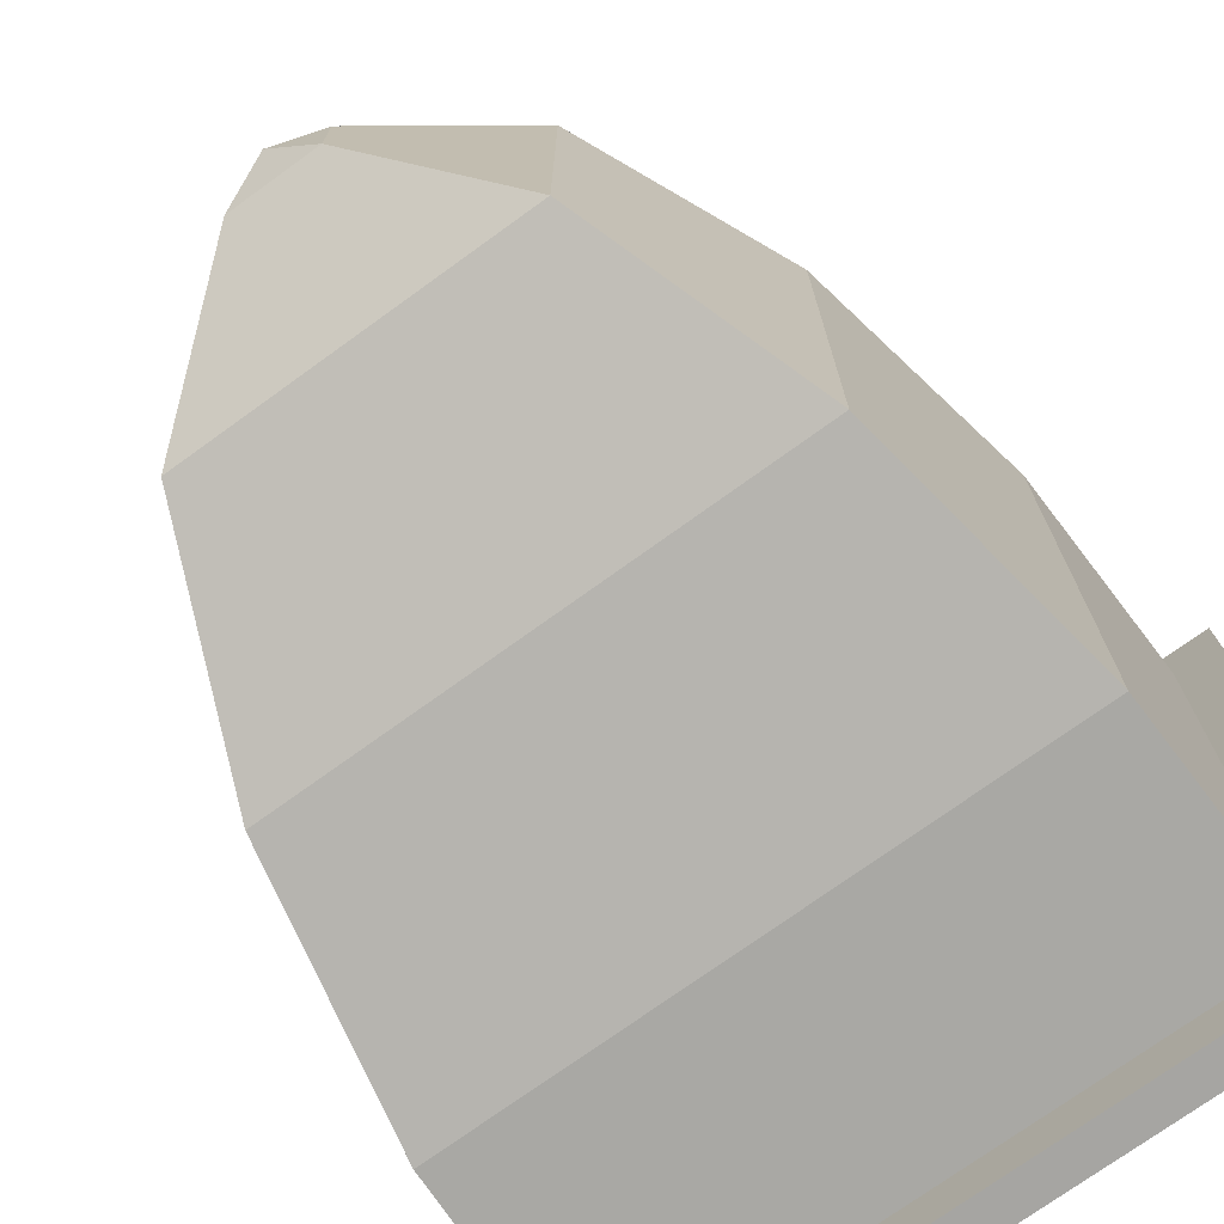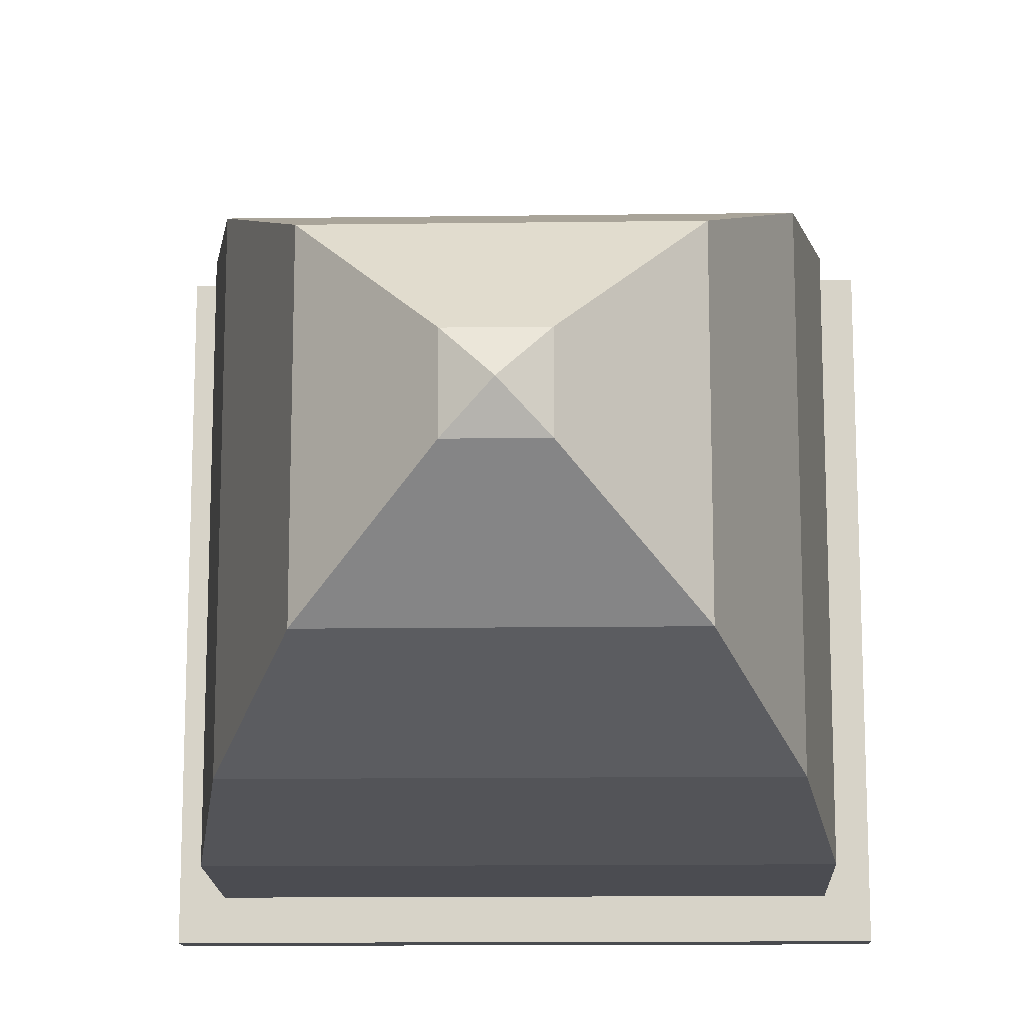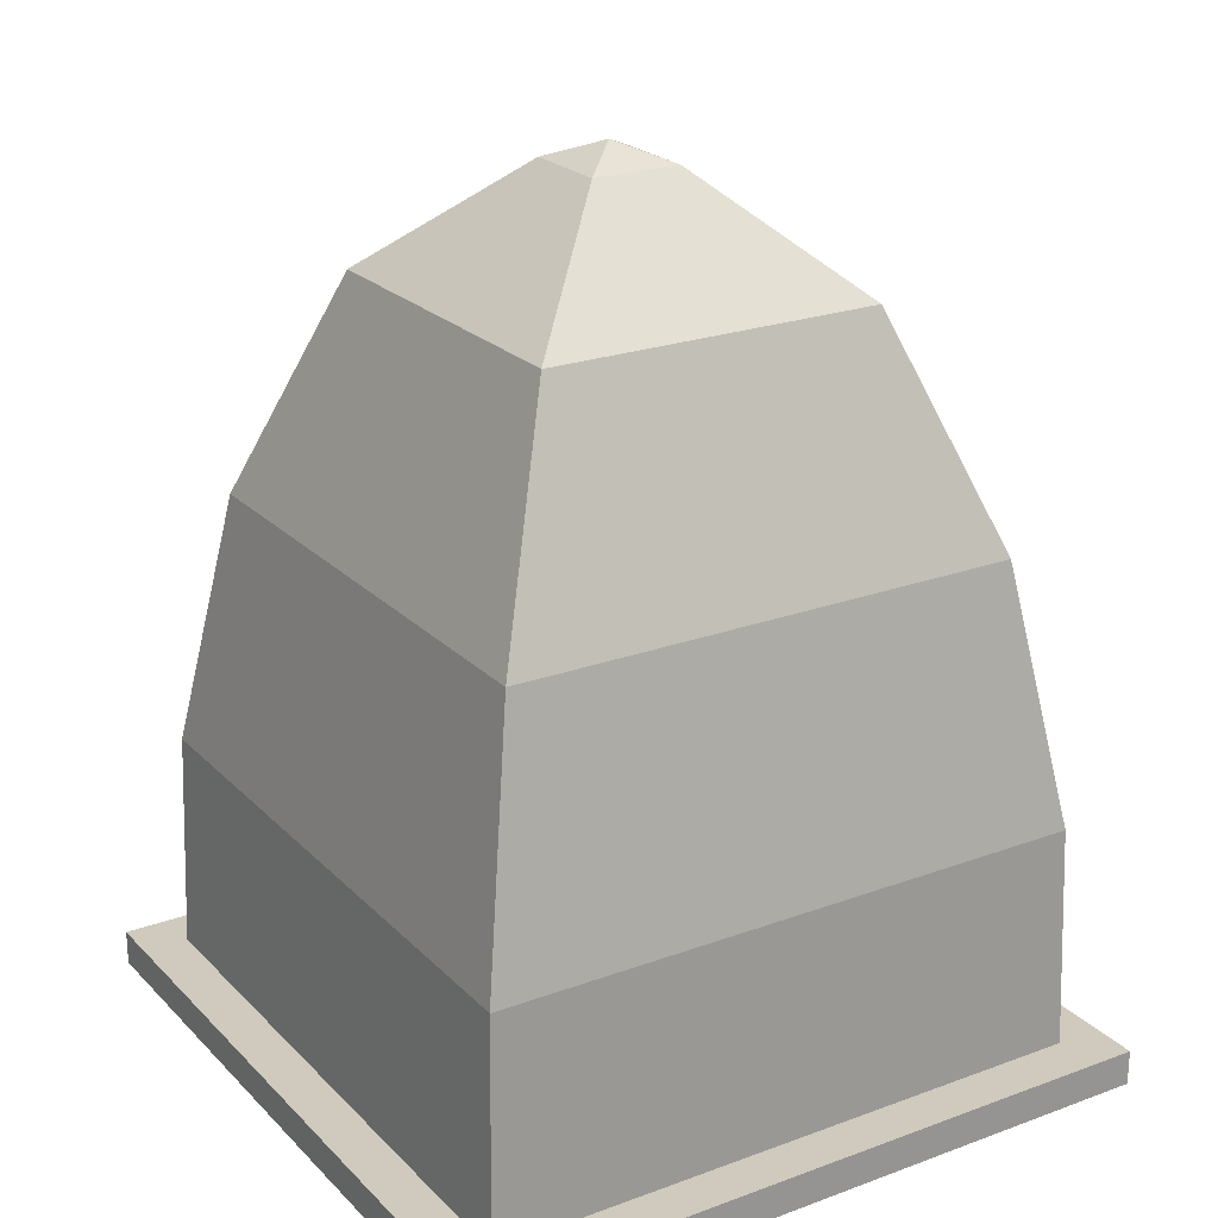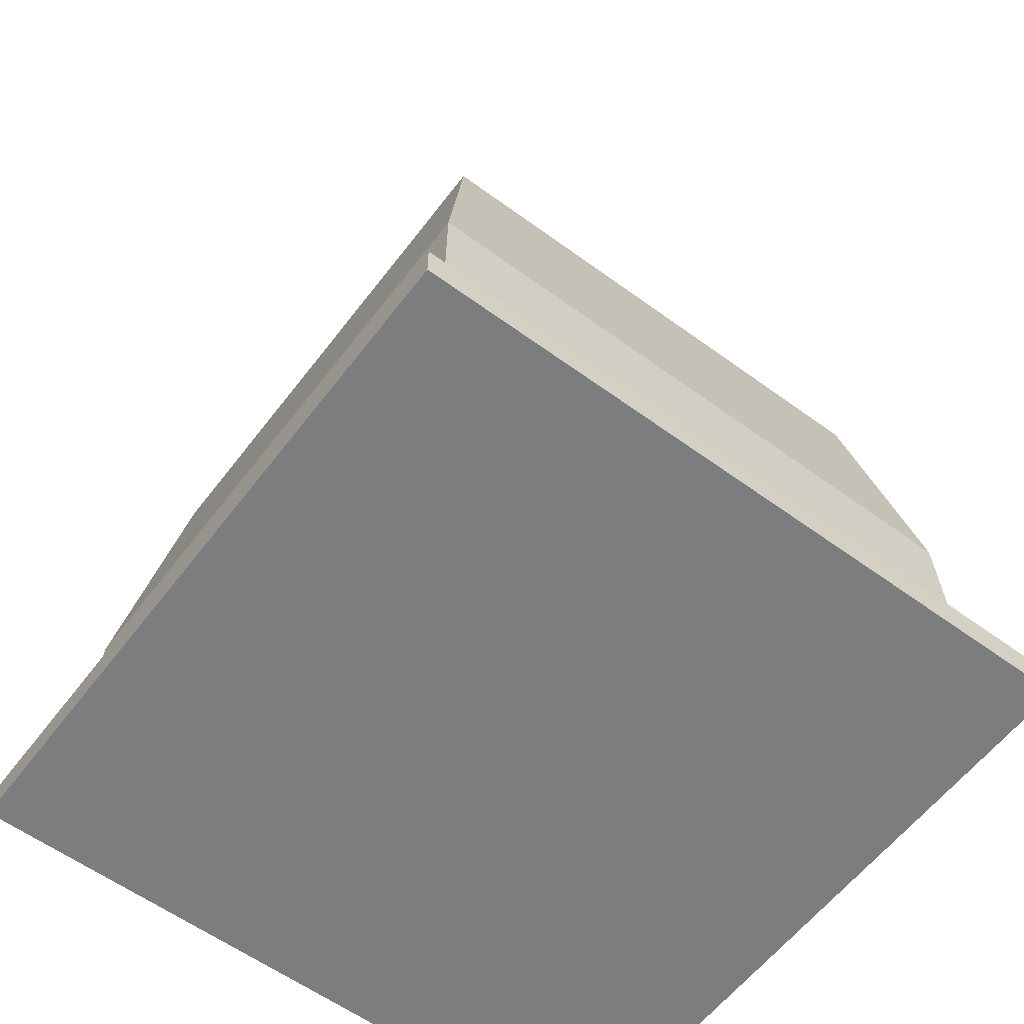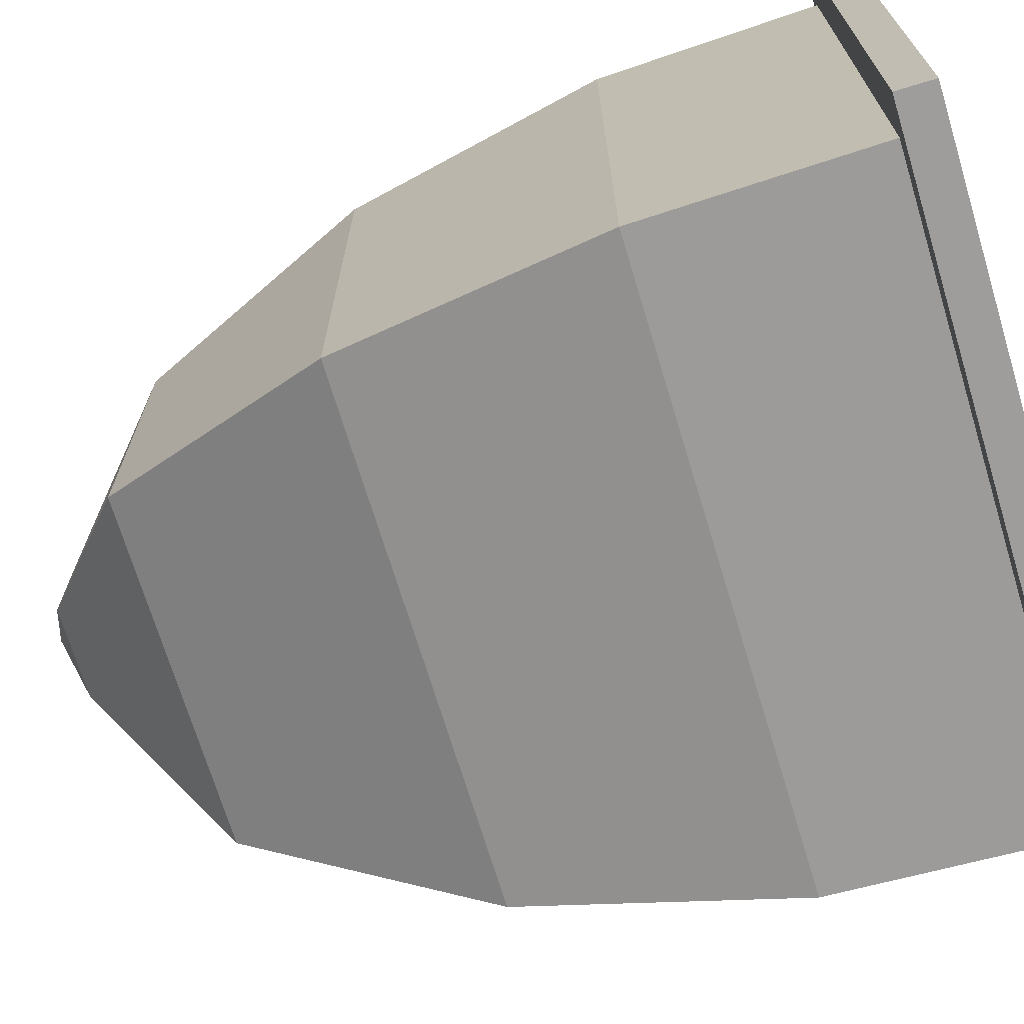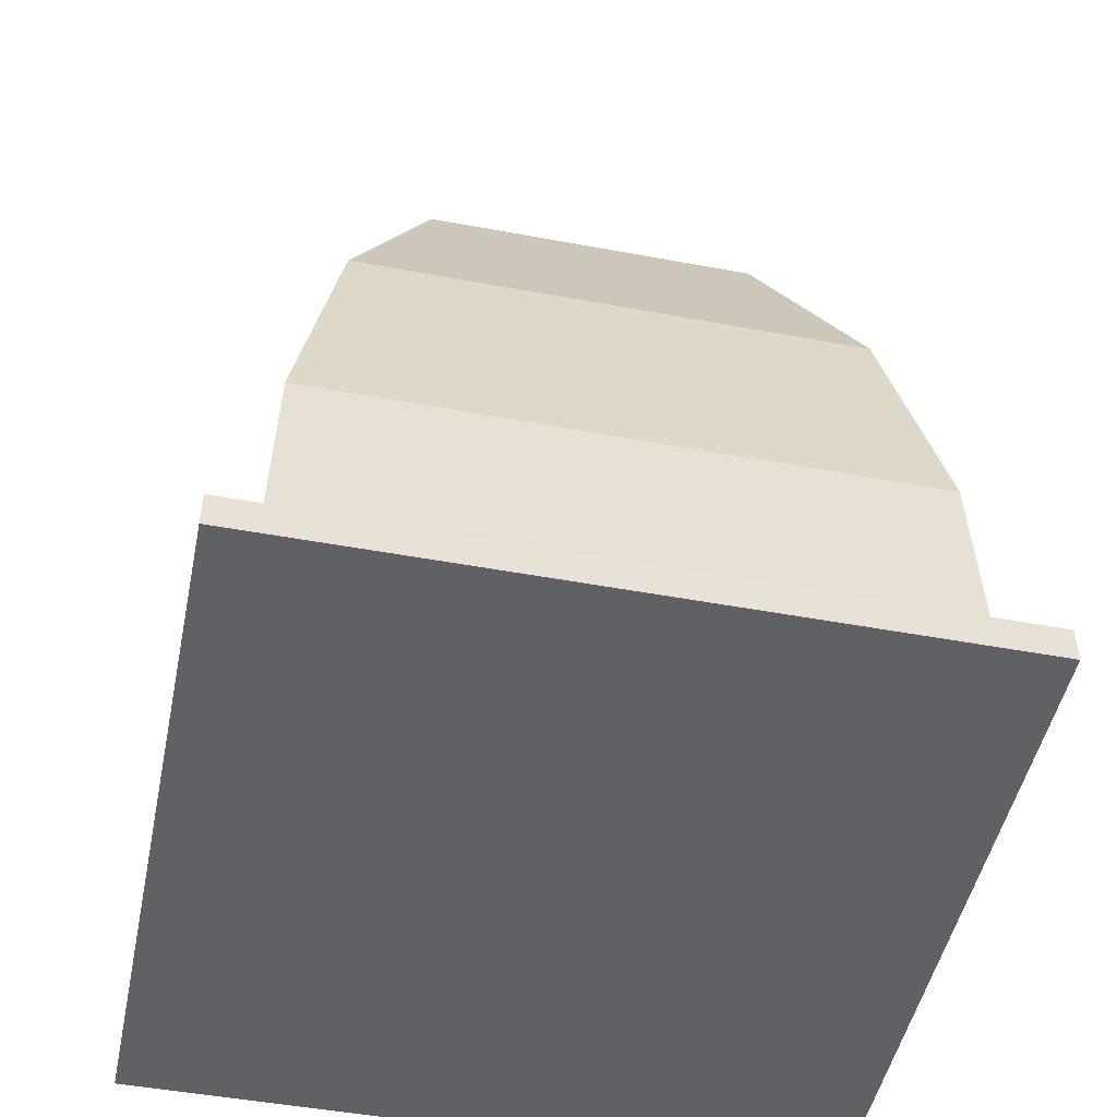
<metadata>
{"format":"obj","ext":"obj","renderer":"f3d","projection":"perspective","resolution":1024,"background":"white","views":[{"elev":-73.7,"azim":-144.1,"up":"+Z"},{"elev":-13.8,"azim":-178.3,"up":"+Z"},{"elev":22.9,"azim":148.0,"up":"+Y"},{"elev":-59.0,"azim":-37.0,"up":"+Y"},{"elev":-70.5,"azim":-73.1,"up":"+Z"},{"elev":-48.8,"azim":168.3,"up":"+Y"}]}
</metadata>
<code>
o Plane
v -1 -1.039 1
v 1 -1.039 1
v -1 -1.039 -1
v 1 -1.039 -1
v -0.8694 -0.9395 0.8694
v 0.8694 -0.9395 0.8694
v -0.8694 -0.9395 -0.8694
v 0.8694 -0.9395 -0.8694
v -1 -0.9395 -1
v -1 -0.9395 1
v 1 -0.9395 1
v 1 -0.9395 -1
v -0.1258 1.377 0.1258
v 0.1258 1.377 0.1258
v -0.1258 1.377 -0.1258
v 0.1258 1.377 -0.1258
v -0.8522 -0.307 0.8522
v -0.7246 0.4282 0.7246
v -0.479 1.062 0.479
v -0.479 1.062 -0.479
v -0.7246 0.4282 -0.7246
v -0.8522 -0.307 -0.8522
v 0.479 1.062 -0.479
v 0.7246 0.4282 -0.7246
v 0.8522 -0.307 -0.8522
v 0.8522 -0.307 0.8522
v 0.7246 0.4282 0.7246
v 0.479 1.062 0.479
v -0 1.432 0
f 1 3 4 2
f 20 19 13 15
f 1 2 11 10
f 2 4 12 11
f 3 1 10 9
f 4 3 9 12
f 5 7 9 10
f 6 5 10 11
f 8 6 11 12
f 7 8 12 9
f 15 13 29
f 23 20 15 16
f 19 28 14 13
f 28 23 16 14
f 6 8 25 26
f 26 25 24 27
f 27 24 23 28
f 5 6 26 17
f 17 26 27 18
f 18 27 28 19
f 8 7 22 25
f 25 22 21 24
f 24 21 20 23
f 7 5 17 22
f 22 17 18 21
f 21 18 19 20
f 16 15 29
f 13 14 29
f 14 16 29

</code>
